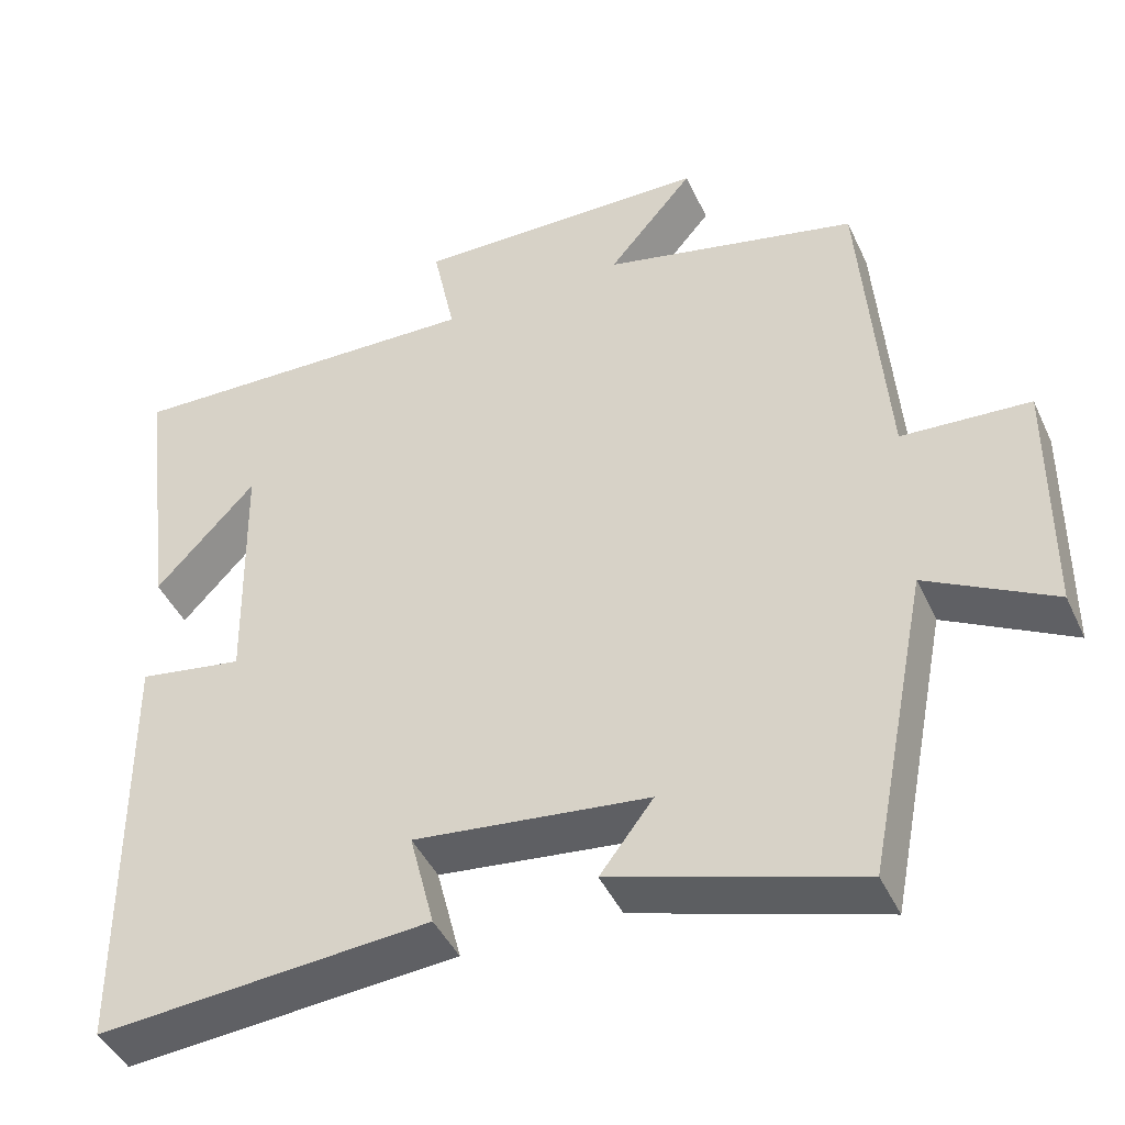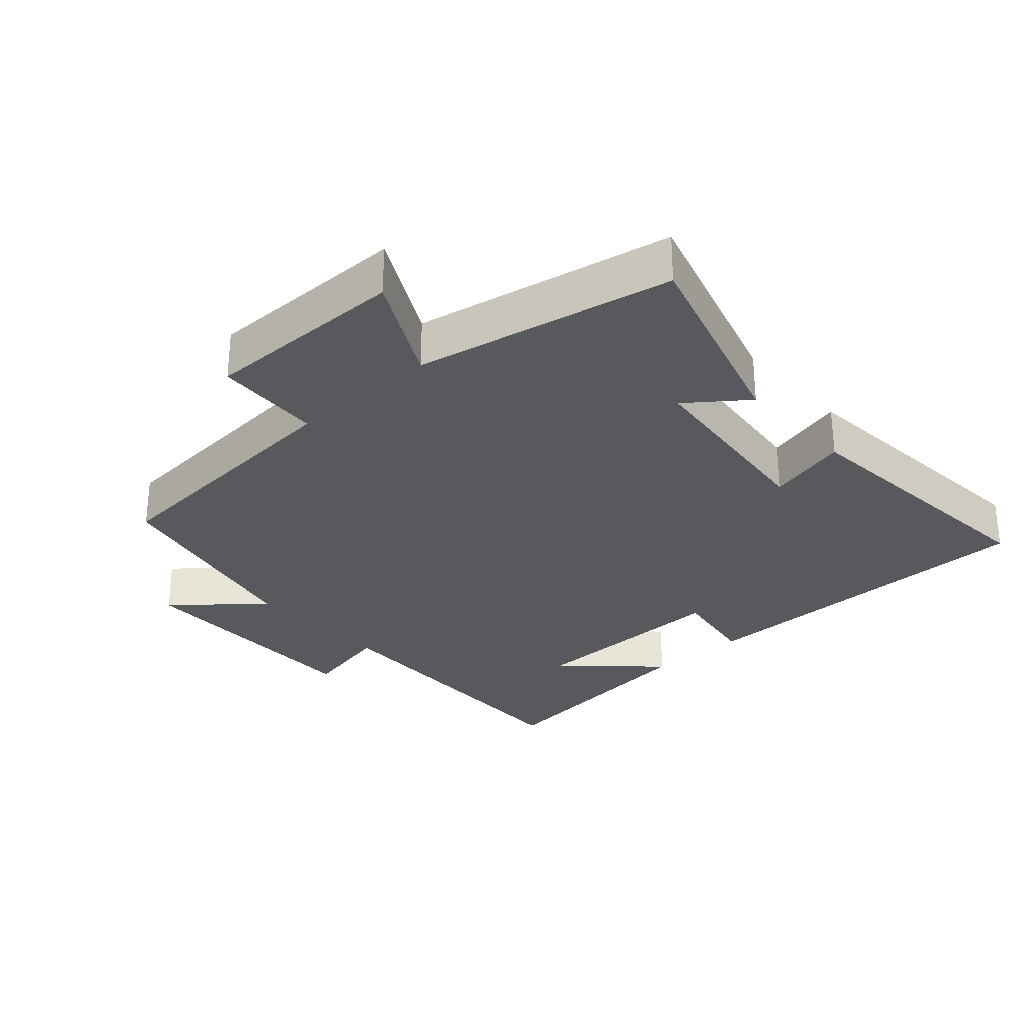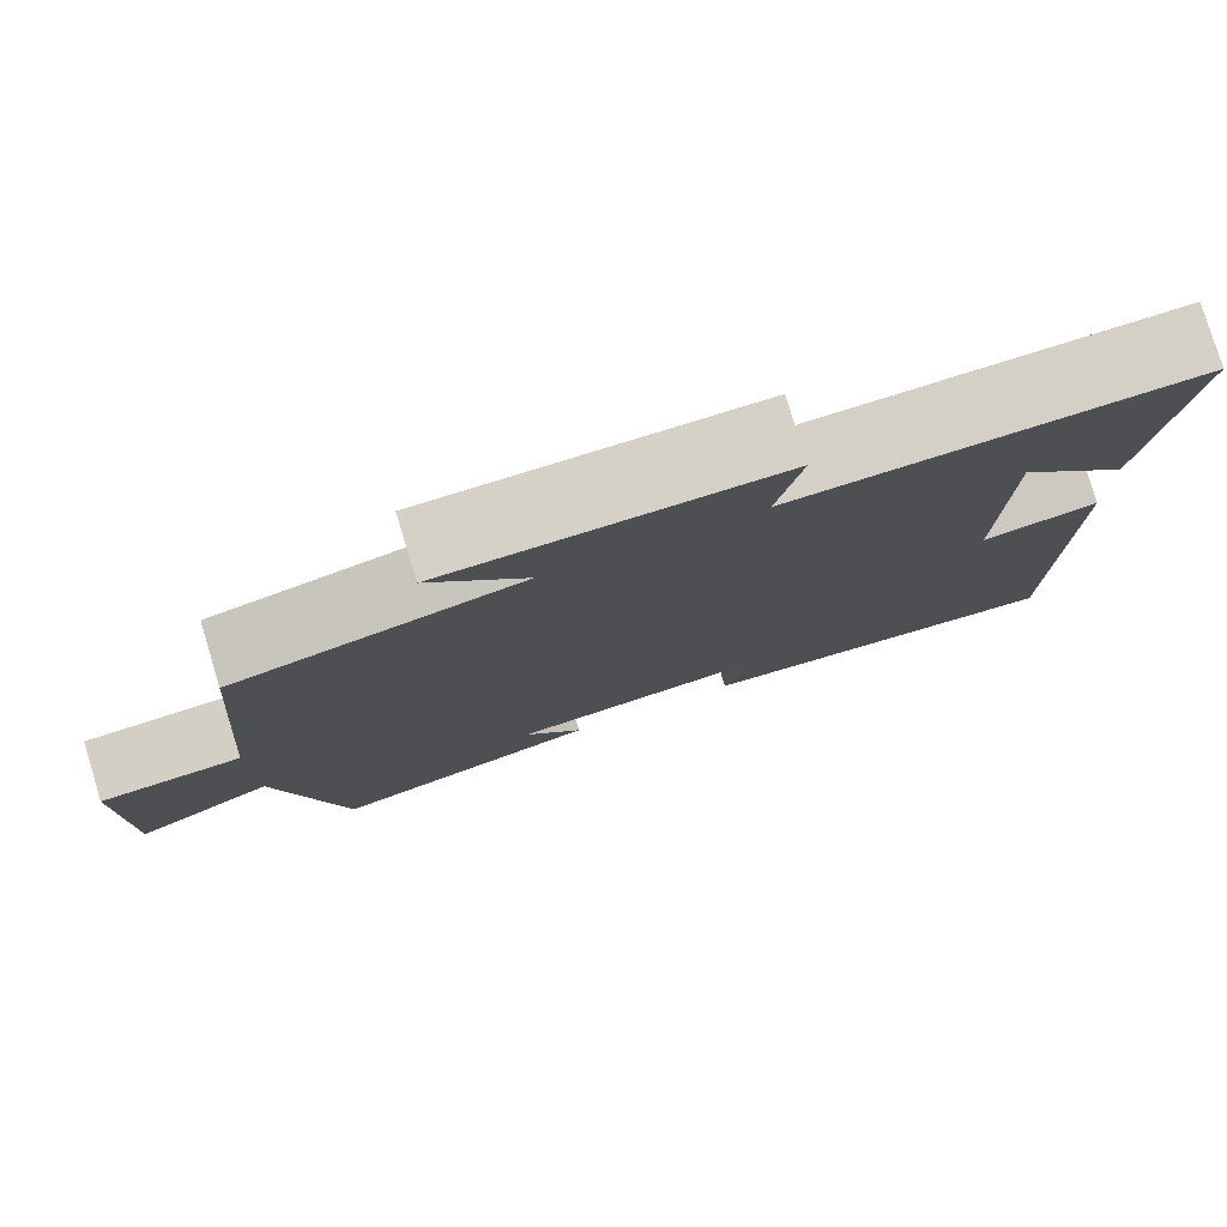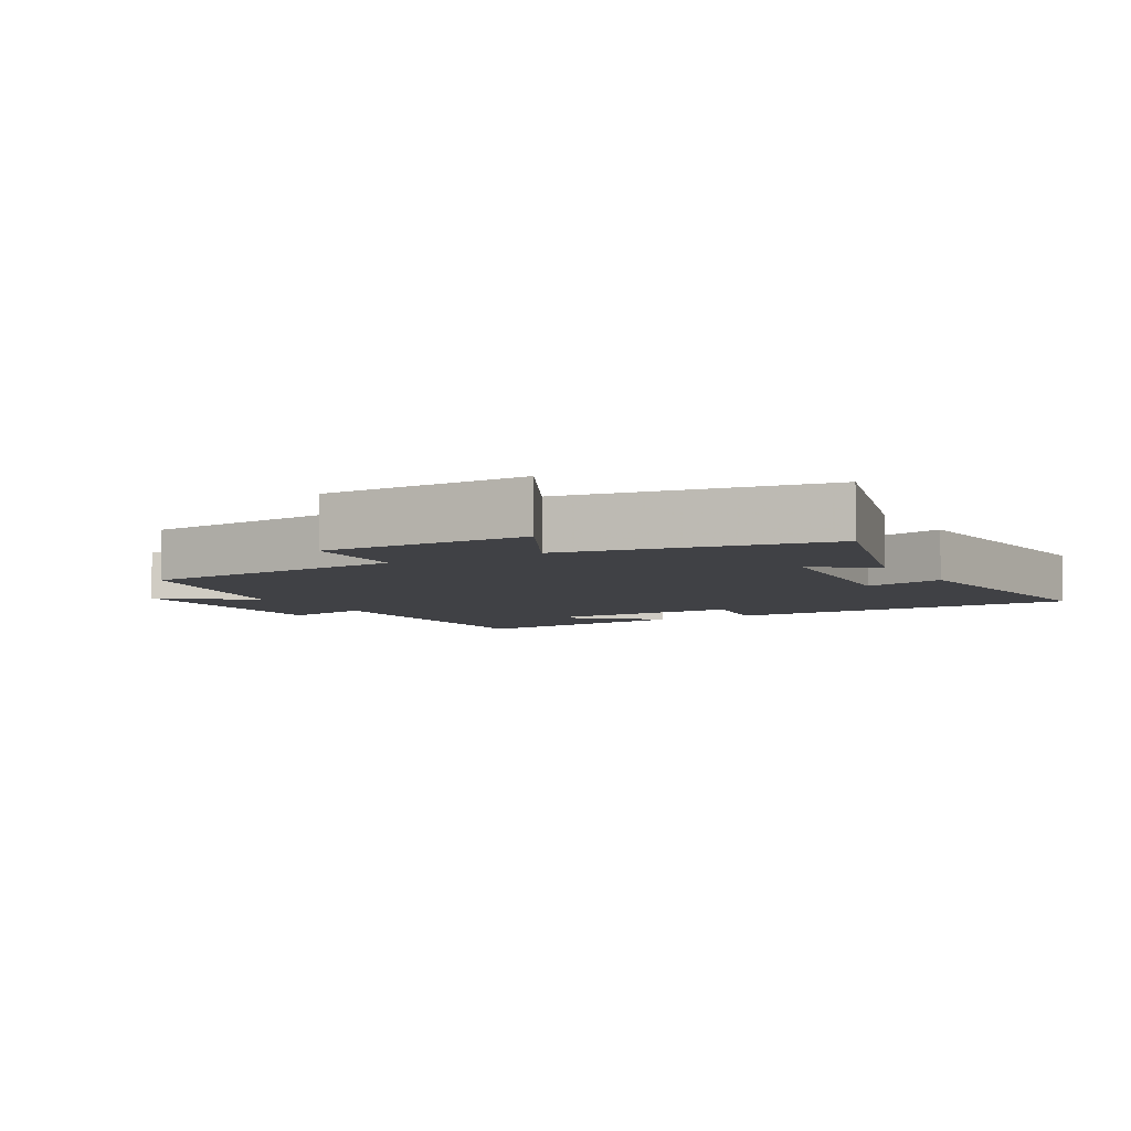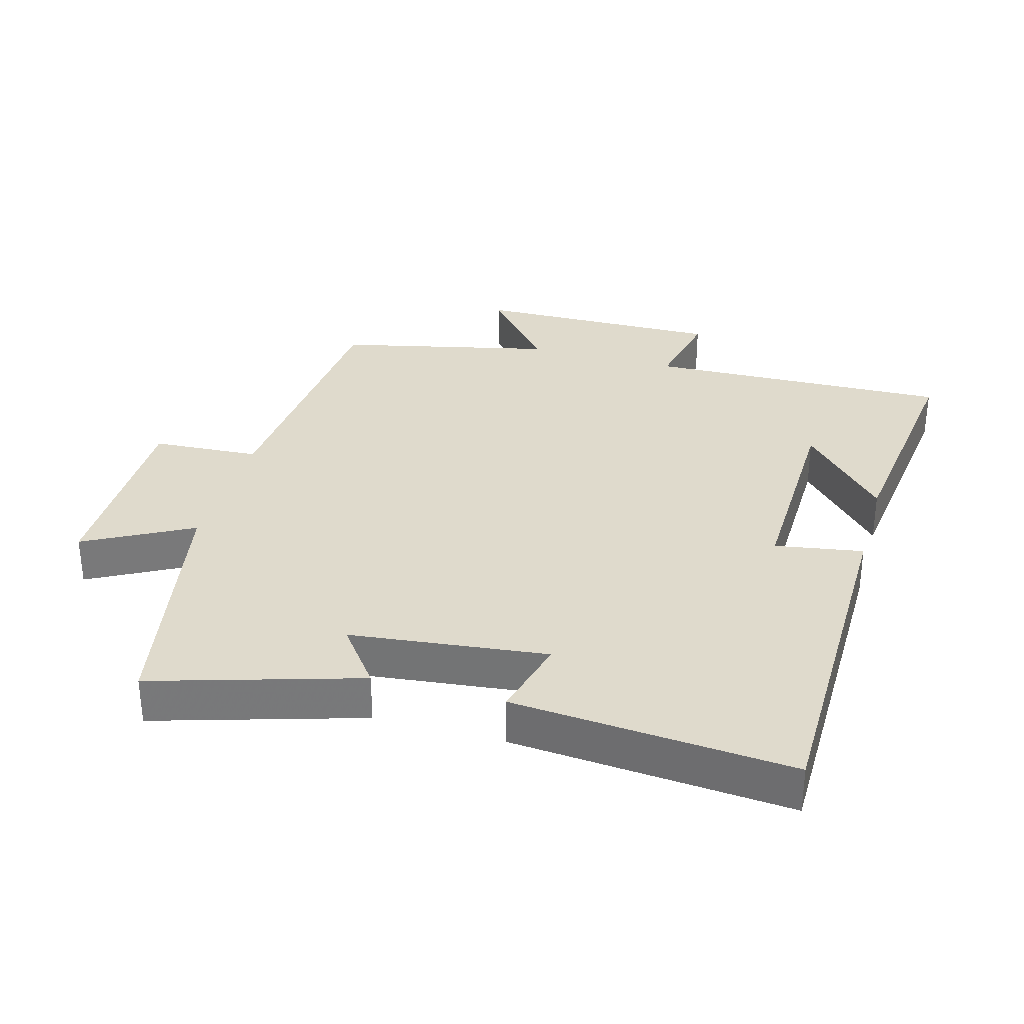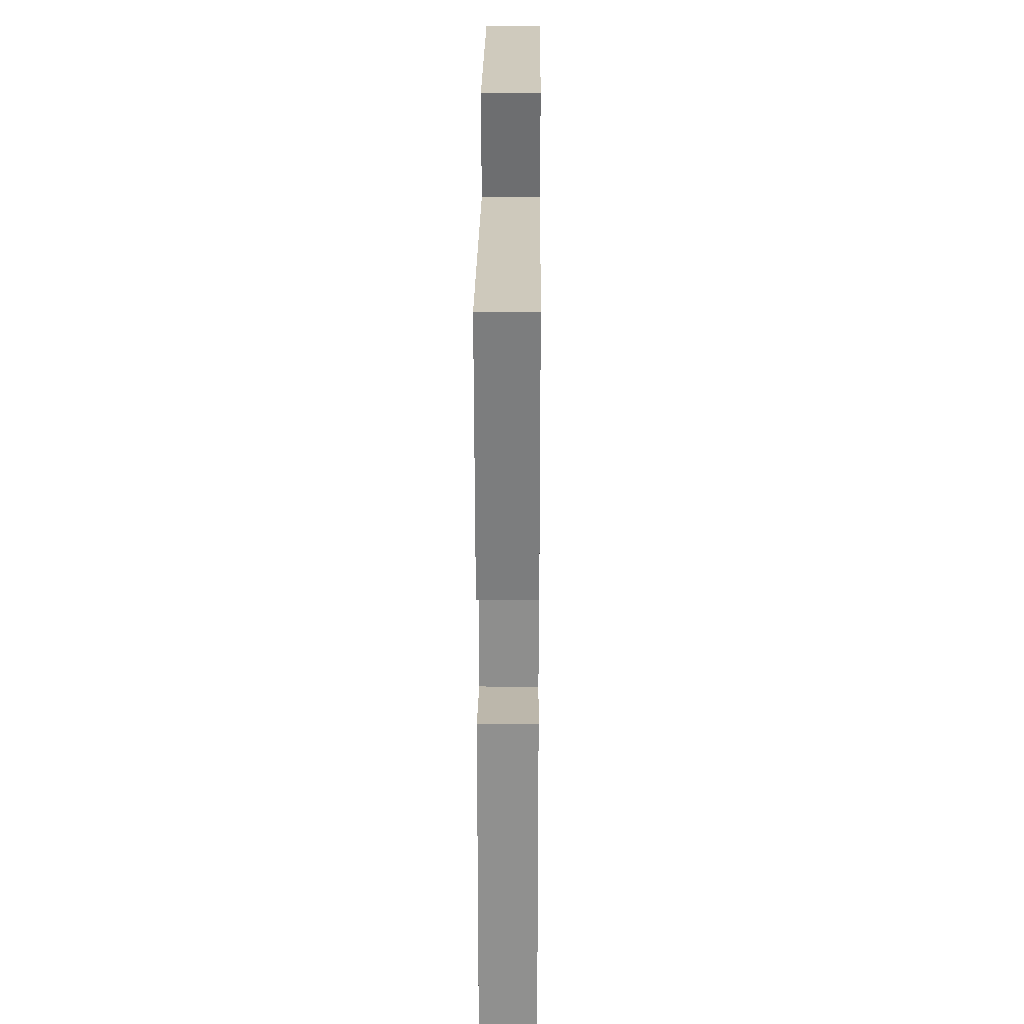
<metadata>
{"format":"obj","ext":"obj","renderer":"f3d","projection":"perspective","resolution":1024,"background":"white","views":[{"elev":-44.0,"azim":23.7,"up":"+Z"},{"elev":-29.1,"azim":132.2,"up":"+Y"},{"elev":78.9,"azim":163.0,"up":"+Z"},{"elev":-5.8,"azim":120.8,"up":"+Y"},{"elev":32.5,"azim":-164.2,"up":"+Y"},{"elev":24.0,"azim":-89.5,"up":"+Z"}]}
</metadata>
<code>
v -0.543 0.07 0.514
v -0.088 0.07 0.5
v -0.116 0.07 0.634
v 0.256 0.07 0.628
v 0.148 0.07 0.5
v 0.469 0.07 0.426
v 0.5 0.07 0.021
v 0.661 0.07 0.011
v 0.659 0.07 -0.295
v 0.5 0.07 -0.209
v 0.424 0.07 -0.594
v 0.116 0.07 -0.5
v 0.183 0.07 -0.412
v -0.111 0.07 -0.378
v -0.08 0.07 -0.5
v -0.497 0.07 -0.533
v -0.5 0.07 0.006
v -0.368 0.07 -0.016
v -0.374 0.07 0.298
v -0.5 0.07 0.162
v -0.543 0 0.514
v -0.088 0 0.5
v -0.116 0 0.634
v 0.256 0 0.628
v 0.148 0 0.5
v 0.469 0 0.426
v 0.5 0 0.021
v 0.661 0 0.011
v 0.659 0 -0.295
v 0.5 0 -0.209
v 0.424 0 -0.594
v 0.116 0 -0.5
v 0.183 0 -0.412
v -0.111 0 -0.378
v -0.08 0 -0.5
v -0.497 0 -0.533
v -0.5 0 0.006
v -0.368 0 -0.016
v -0.374 0 0.298
v -0.5 0 0.162
f 19 20 1
f 16 17 18
f 15 16 18
f 14 15 18
f 13 14 18 19
f 10 11 12 13
f 19 1 2
f 13 19 2
f 10 13 2
f 7 8 9 10
f 7 10 2
f 6 7 2
f 5 6 2
f 2 3 4 5
f 21 40 39
f 38 37 36
f 38 36 35
f 38 35 34
f 39 38 34 33
f 33 32 31 30
f 22 21 39
f 22 39 33
f 22 33 30
f 30 29 28 27
f 22 30 27
f 22 27 26
f 22 26 25
f 25 24 23 22
f 1 21 22 2
f 2 22 23 3
f 3 23 24 4
f 4 24 25 5
f 5 25 26 6
f 6 26 27 7
f 7 27 28 8
f 8 28 29 9
f 9 29 30 10
f 10 30 31 11
f 11 31 32 12
f 12 32 33 13
f 13 33 34 14
f 14 34 35 15
f 15 35 36 16
f 16 36 37 17
f 17 37 38 18
f 18 38 39 19
f 19 39 40 20
f 20 40 21 1

</code>
